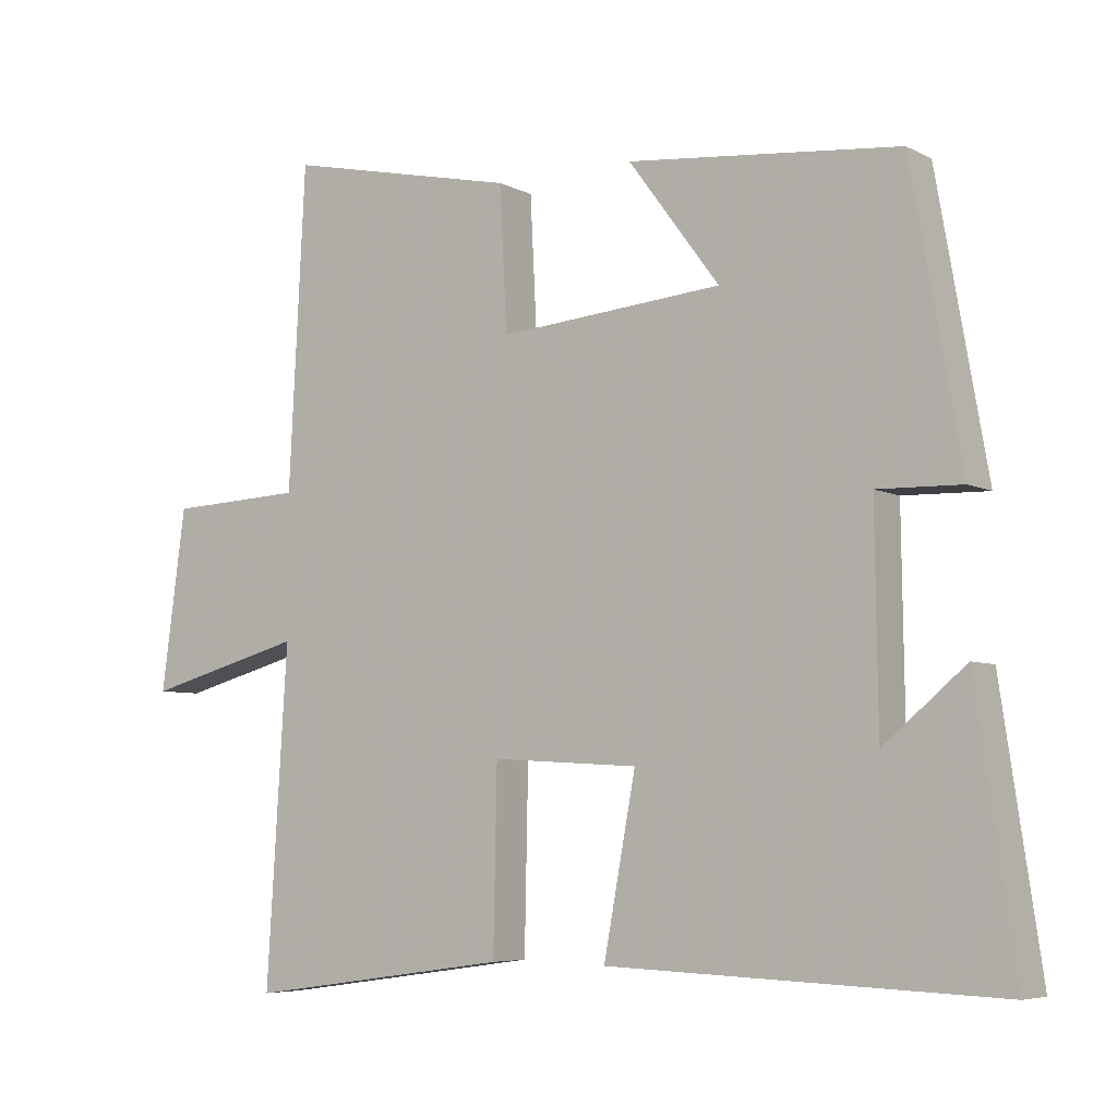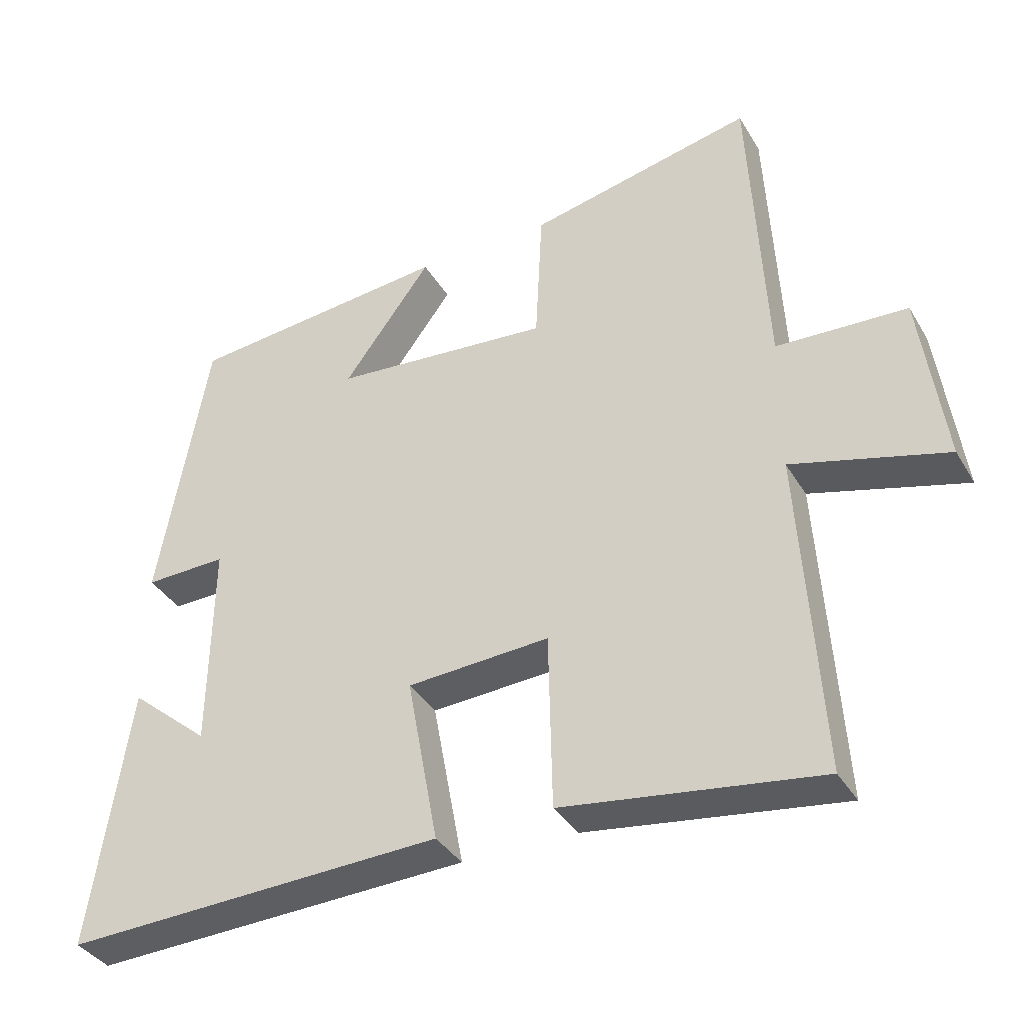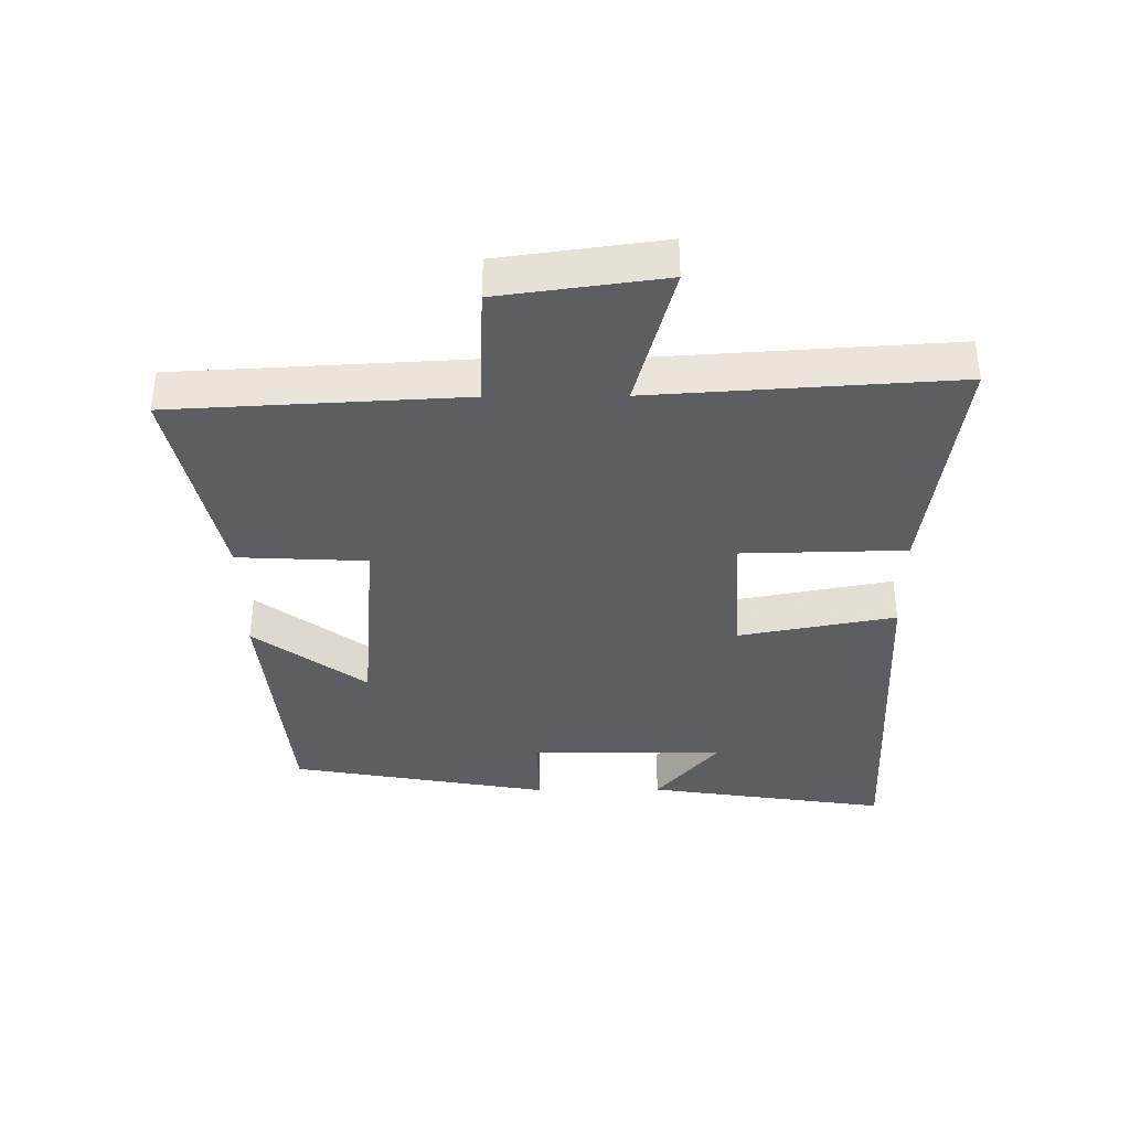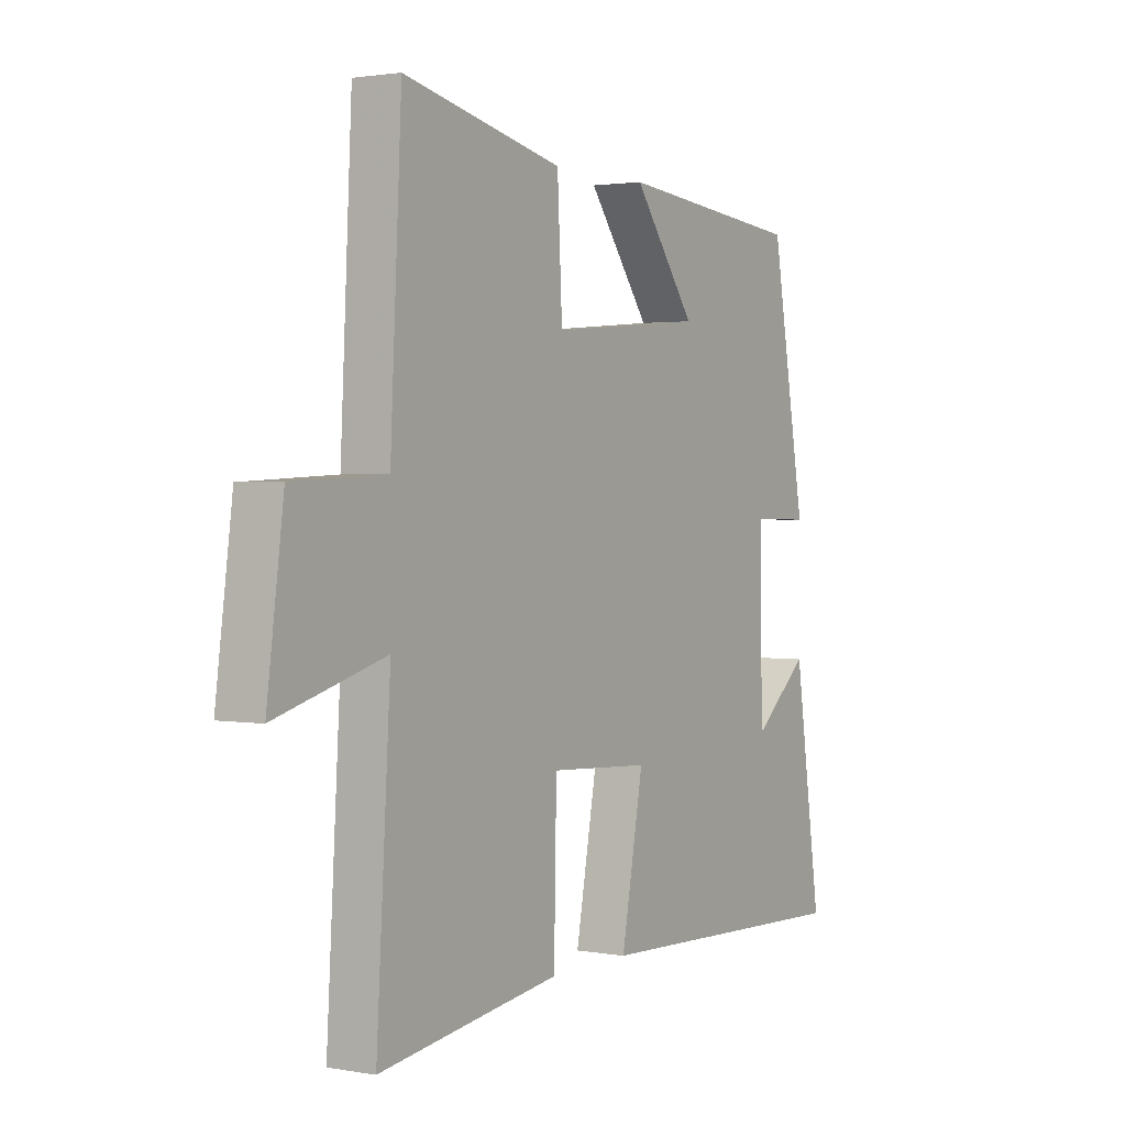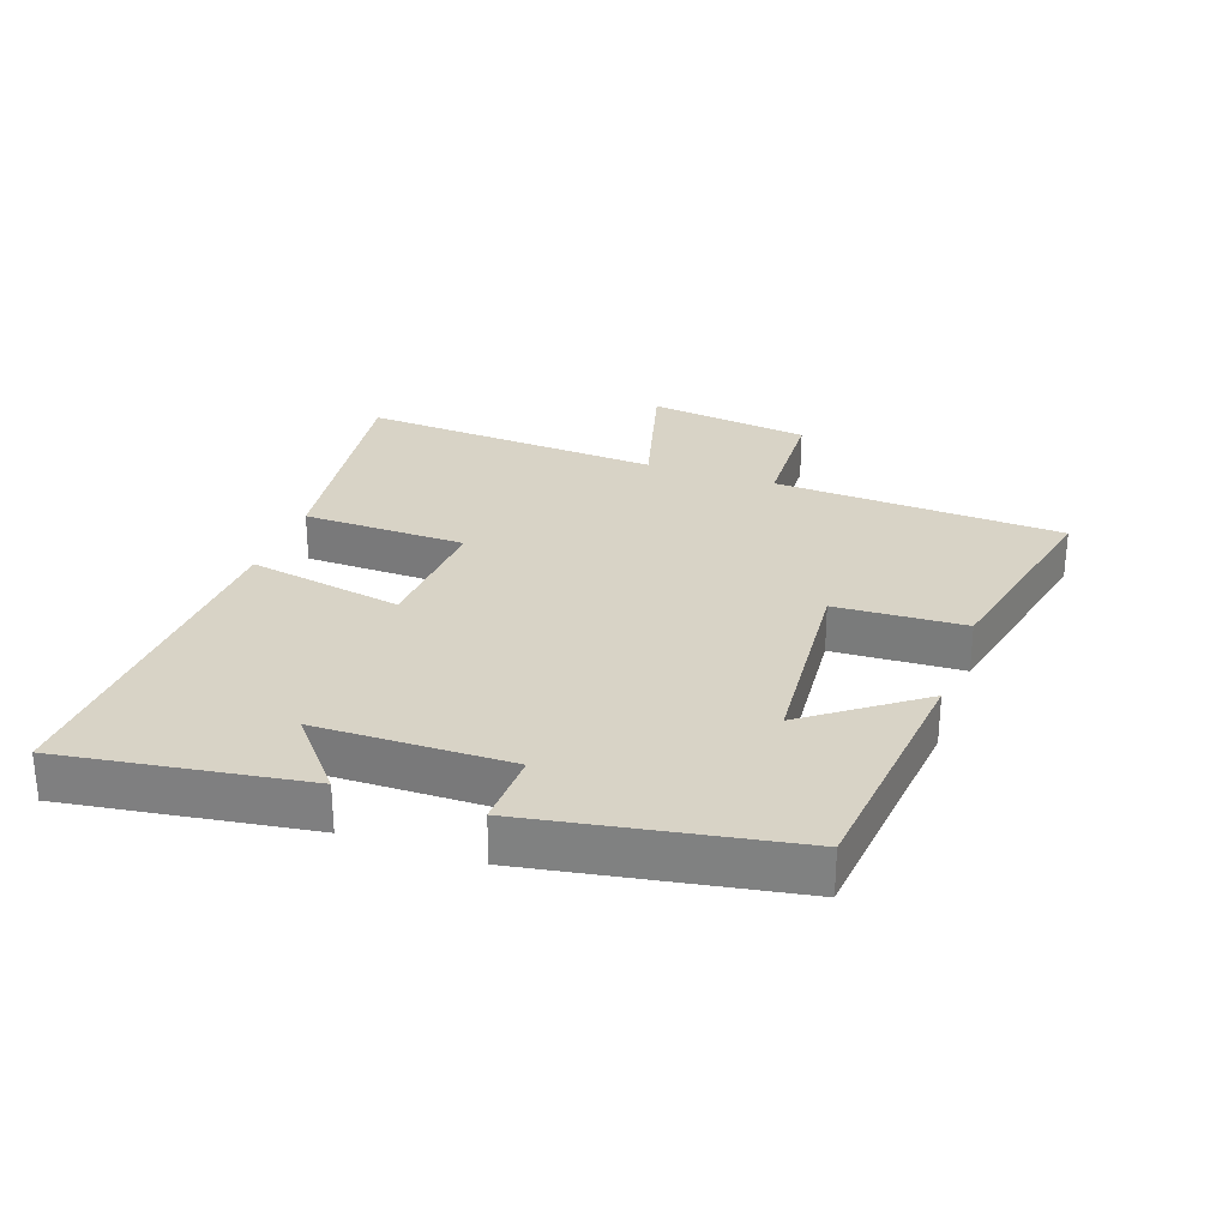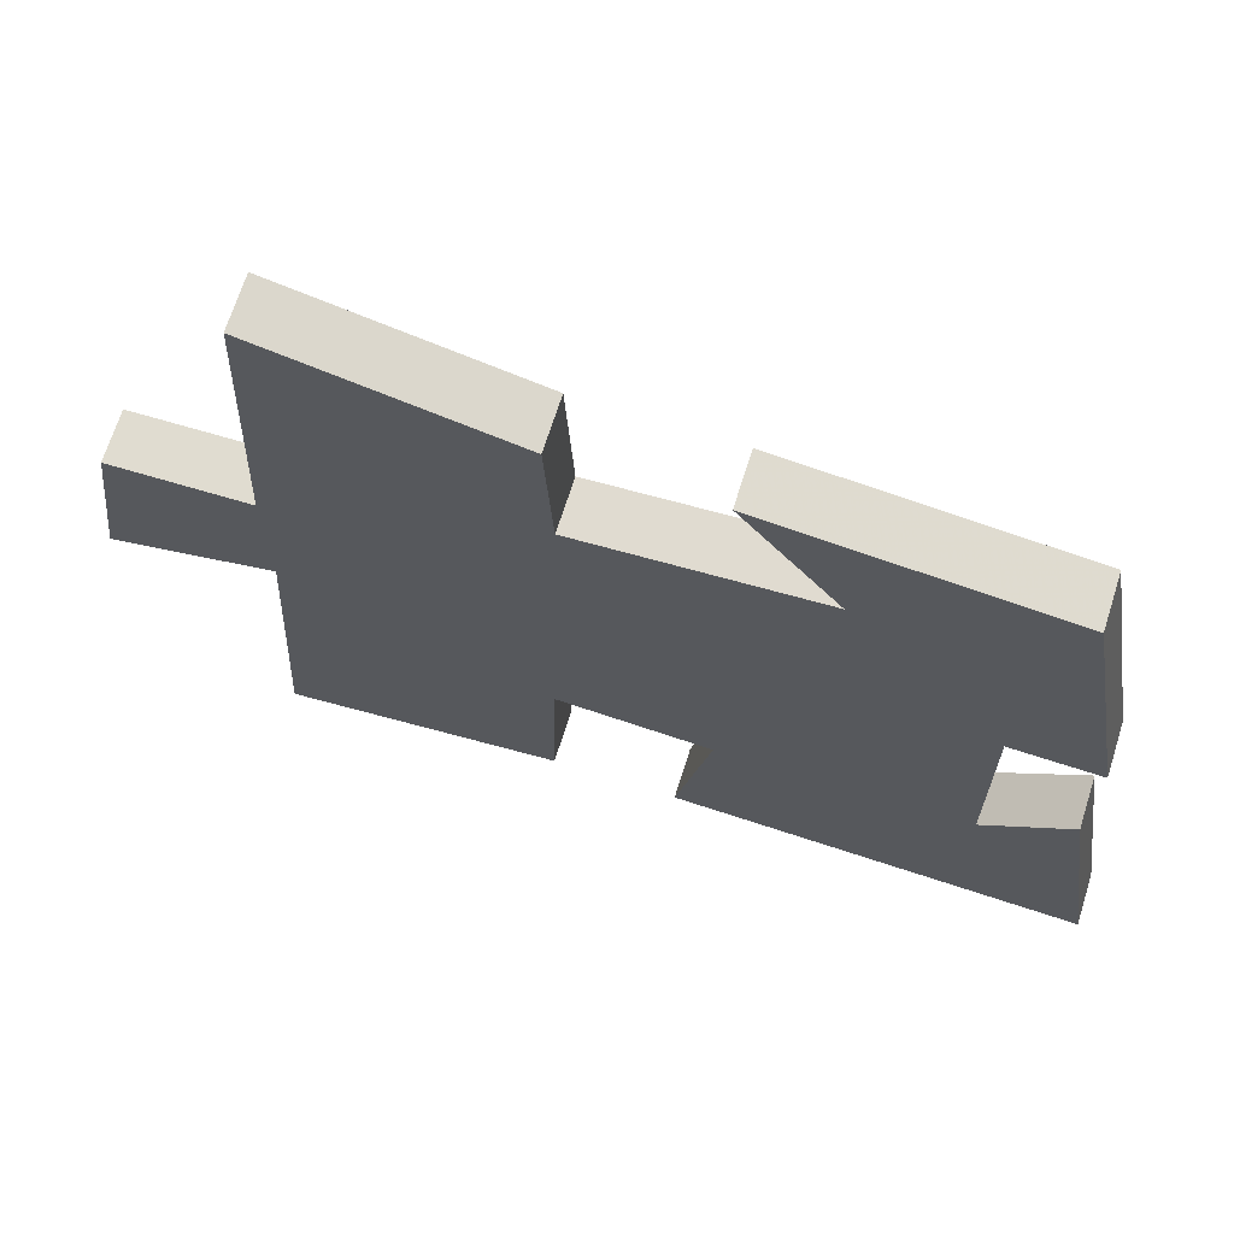
<metadata>
{"format":"obj","ext":"obj","renderer":"f3d","projection":"perspective","resolution":1024,"background":"white","views":[{"elev":-5.9,"azim":-146.3,"up":"+Z"},{"elev":-37.1,"azim":27.4,"up":"+Z"},{"elev":-37.9,"azim":90.5,"up":"+Y"},{"elev":1.7,"azim":122.4,"up":"+Z"},{"elev":28.1,"azim":-70.5,"up":"+Y"},{"elev":69.3,"azim":-162.4,"up":"+Z"}]}
</metadata>
<code>
v 0.477 0.07 0.571
v 0.5 0.07 0.12
v 0.689 0.07 0.111
v 0.723 0.07 -0.143
v 0.5 0.07 -0.082
v 0.529 0.07 -0.552
v 0.159 0.07 -0.5
v 0.154 0.07 -0.245
v -0.052 0.07 -0.257
v -0.007 0.07 -0.5
v -0.556 0.07 -0.521
v -0.5 0.07 -0.144
v -0.385 0.07 -0.241
v -0.381 0.07 0.061
v -0.5 0.07 0.058
v -0.429 0.07 0.463
v -0.047 0.07 0.5
v -0.175 0.07 0.327
v 0.141 0.07 0.299
v 0.151 0.07 0.5
v 0.477 0 0.571
v 0.5 0 0.12
v 0.689 0 0.111
v 0.723 0 -0.143
v 0.5 0 -0.082
v 0.529 0 -0.552
v 0.159 0 -0.5
v 0.154 0 -0.245
v -0.052 0 -0.257
v -0.007 0 -0.5
v -0.556 0 -0.521
v -0.5 0 -0.144
v -0.385 0 -0.241
v -0.381 0 0.061
v -0.5 0 0.058
v -0.429 0 0.463
v -0.047 0 0.5
v -0.175 0 0.327
v 0.141 0 0.299
v 0.151 0 0.5
f 19 20 1 2
f 18 19 2
f 15 16 17 18
f 14 15 18 2
f 13 14 2 3
f 11 12 13
f 9 10 11 13
f 8 9 13 3
f 5 6 7 8
f 5 8 3
f 3 4 5
f 22 21 40 39
f 22 39 38
f 38 37 36 35
f 22 38 35 34
f 23 22 34 33
f 33 32 31
f 33 31 30 29
f 23 33 29 28
f 28 27 26 25
f 23 28 25
f 25 24 23
f 1 21 22 2
f 2 22 23 3
f 3 23 24 4
f 4 24 25 5
f 5 25 26 6
f 6 26 27 7
f 7 27 28 8
f 8 28 29 9
f 9 29 30 10
f 10 30 31 11
f 11 31 32 12
f 12 32 33 13
f 13 33 34 14
f 14 34 35 15
f 15 35 36 16
f 16 36 37 17
f 17 37 38 18
f 18 38 39 19
f 19 39 40 20
f 20 40 21 1

</code>
